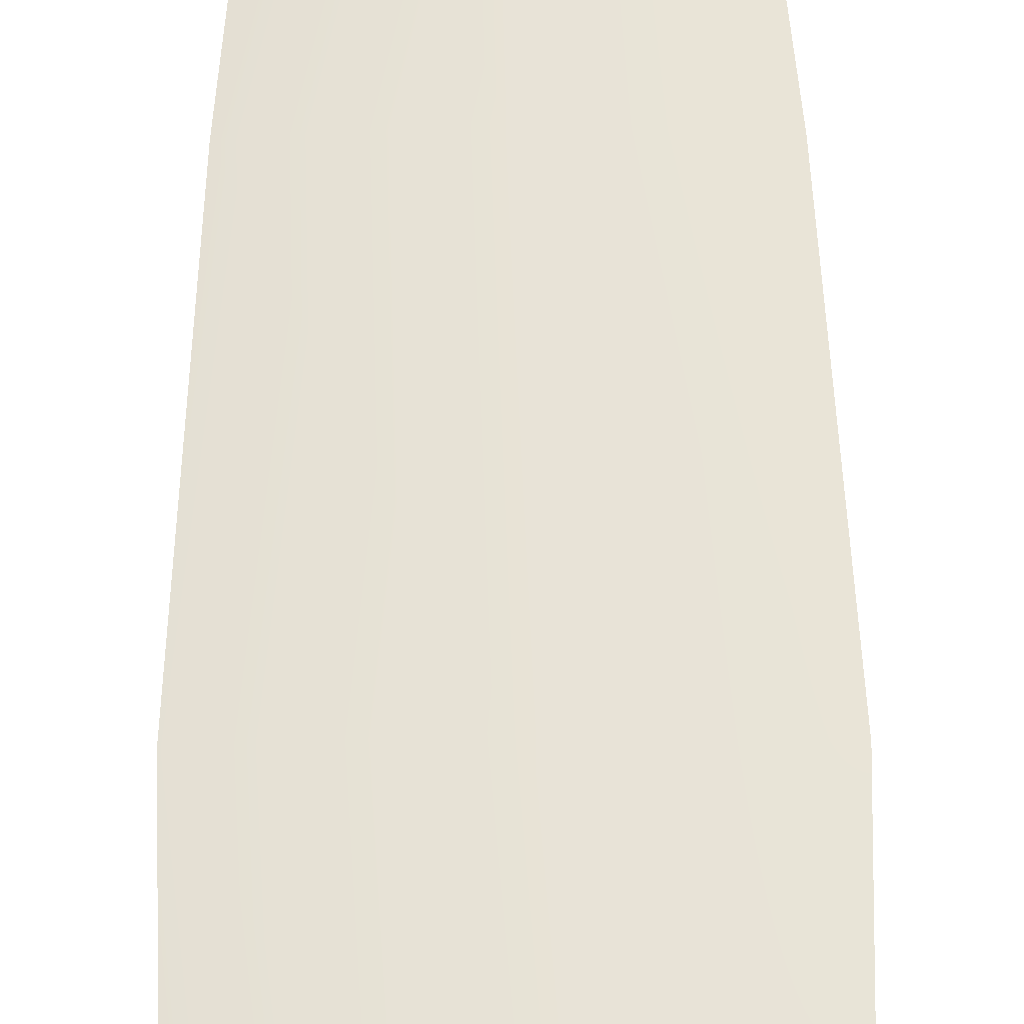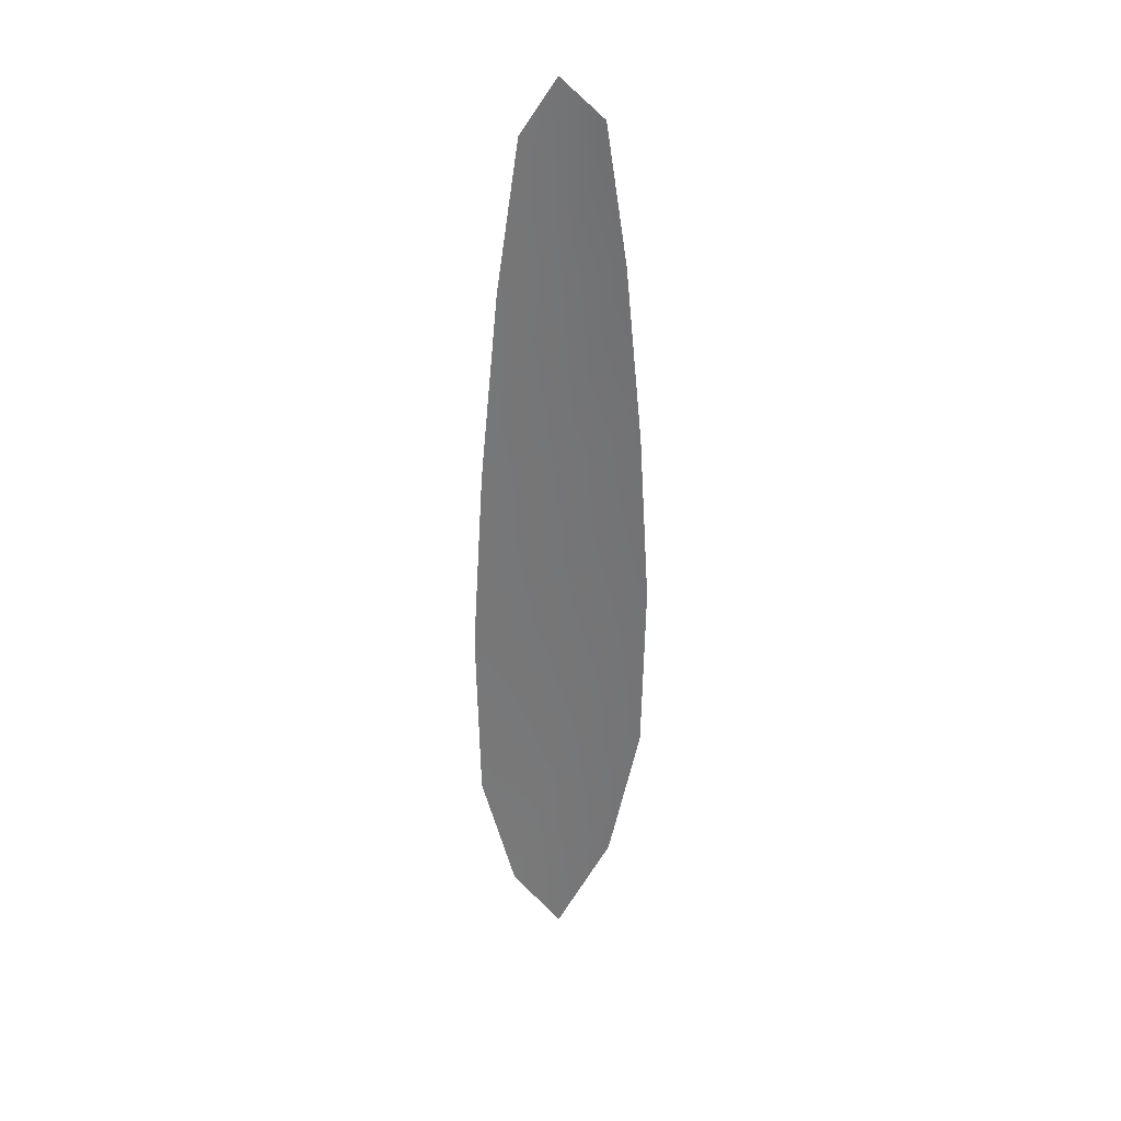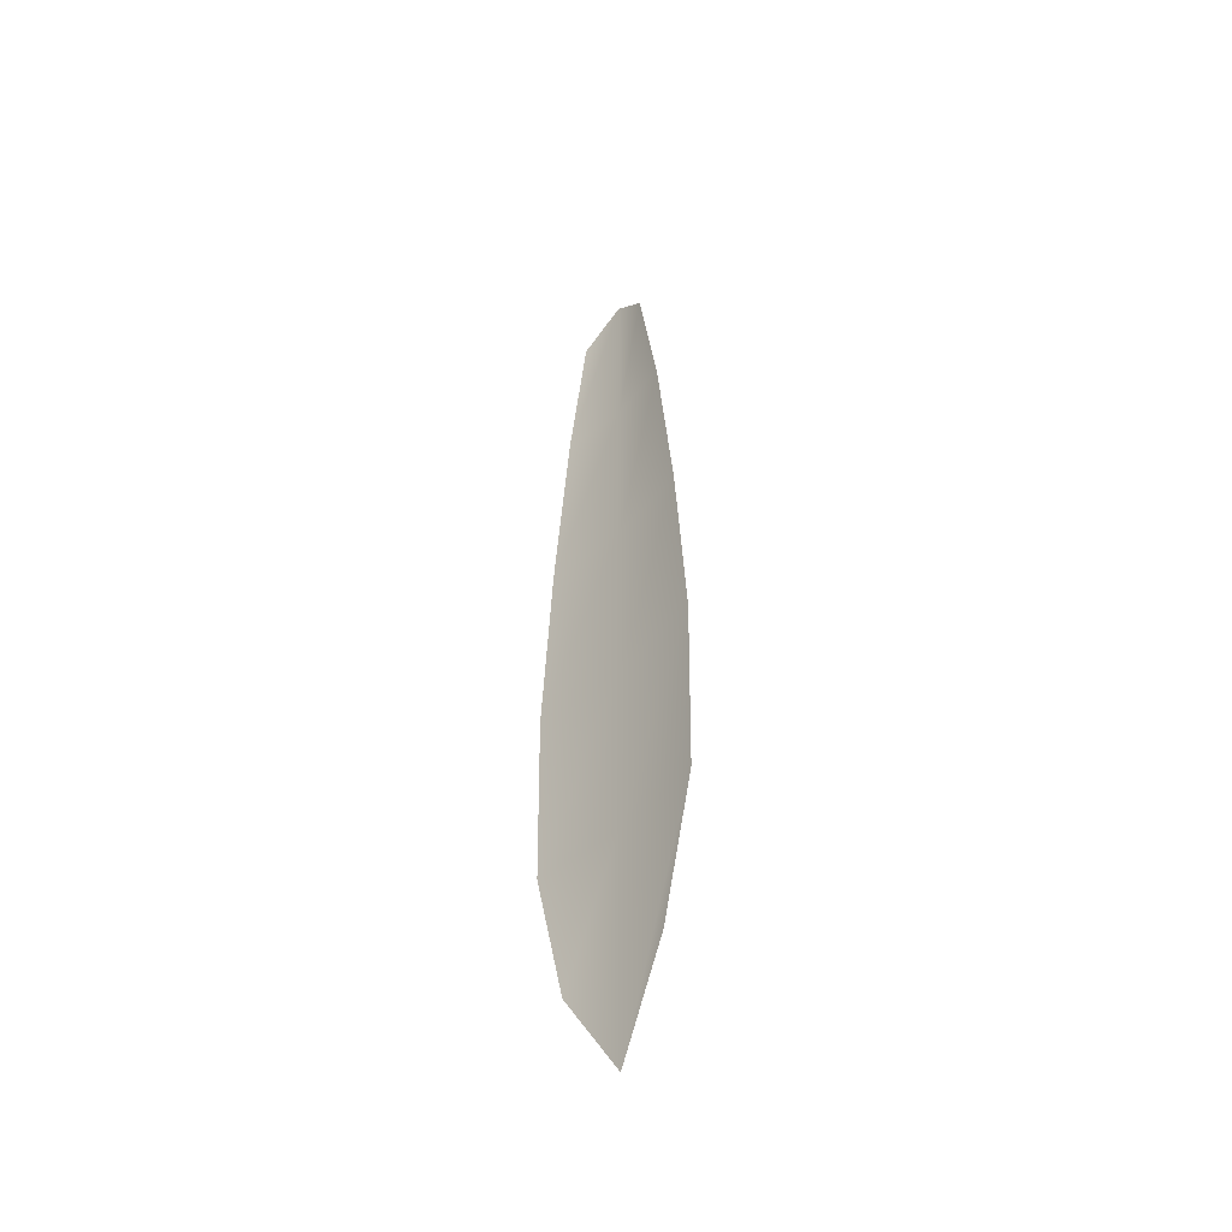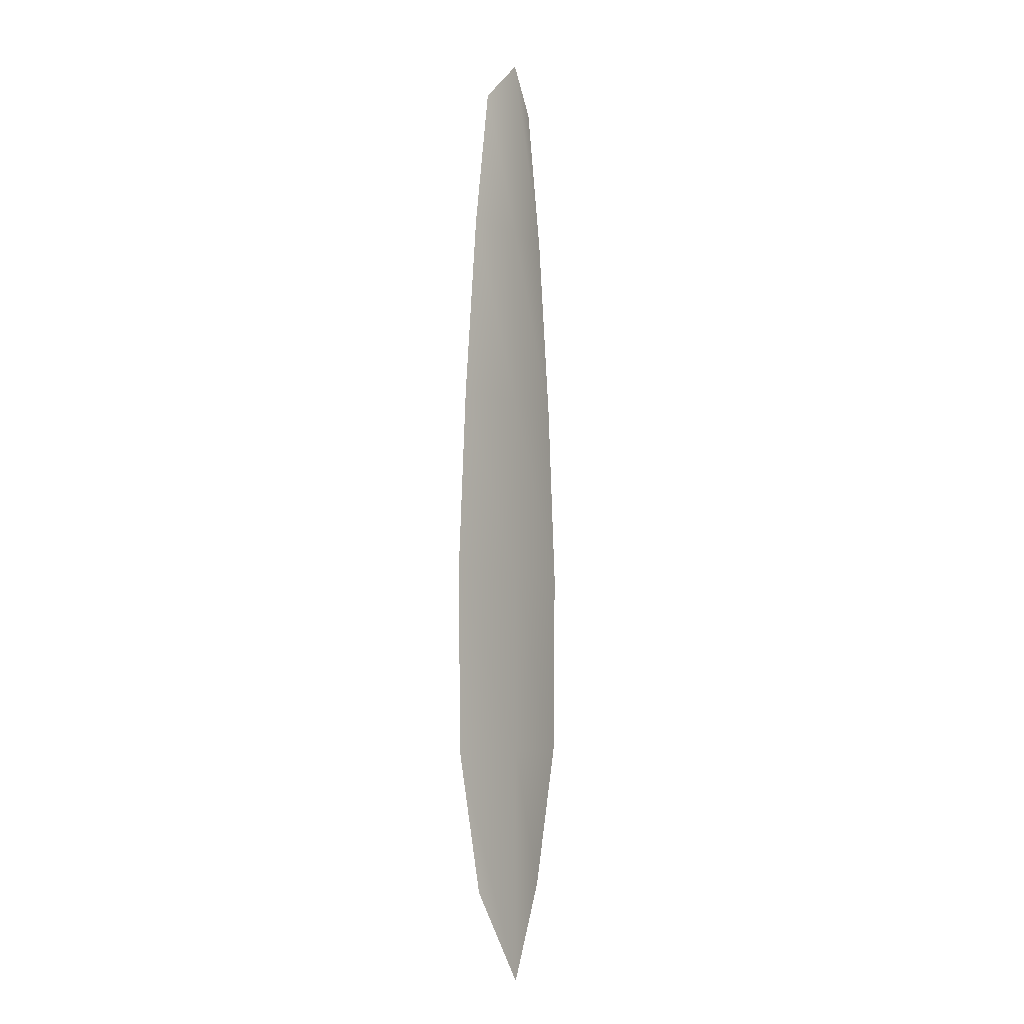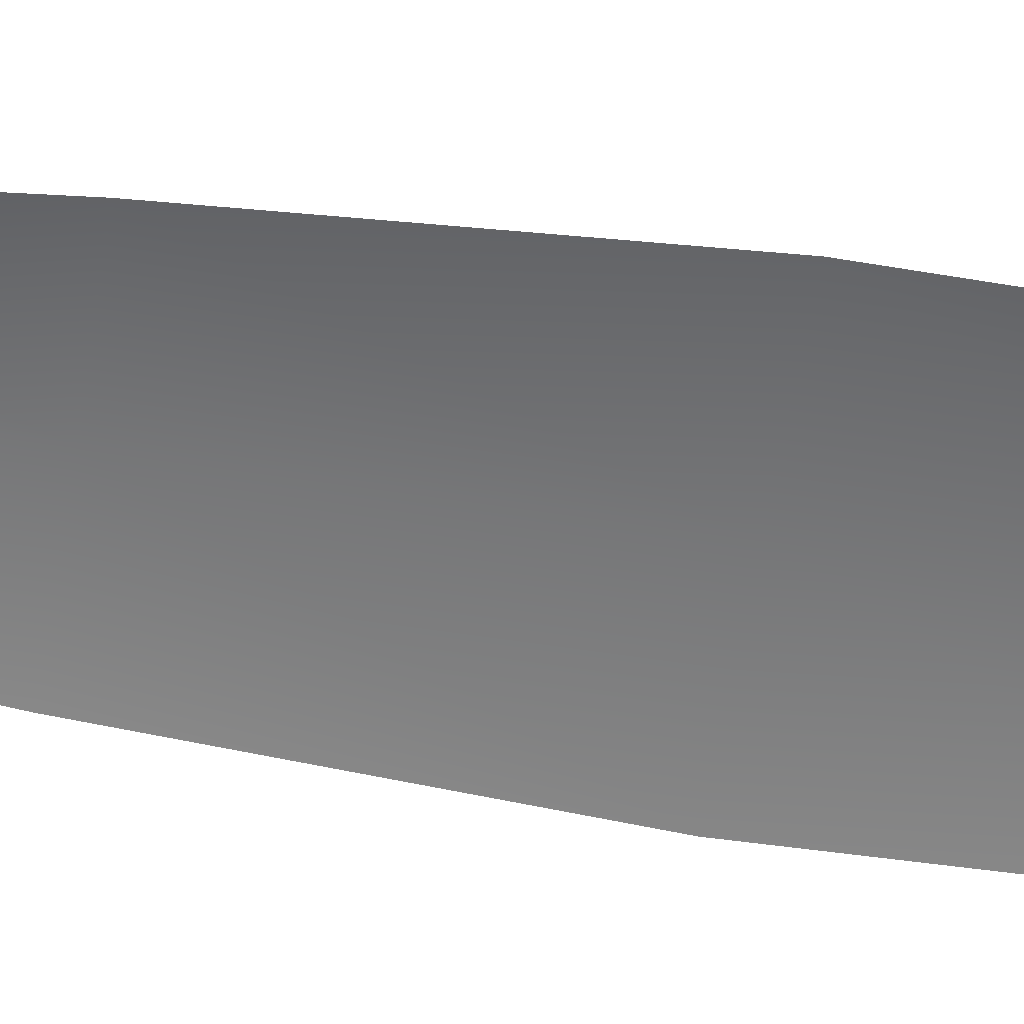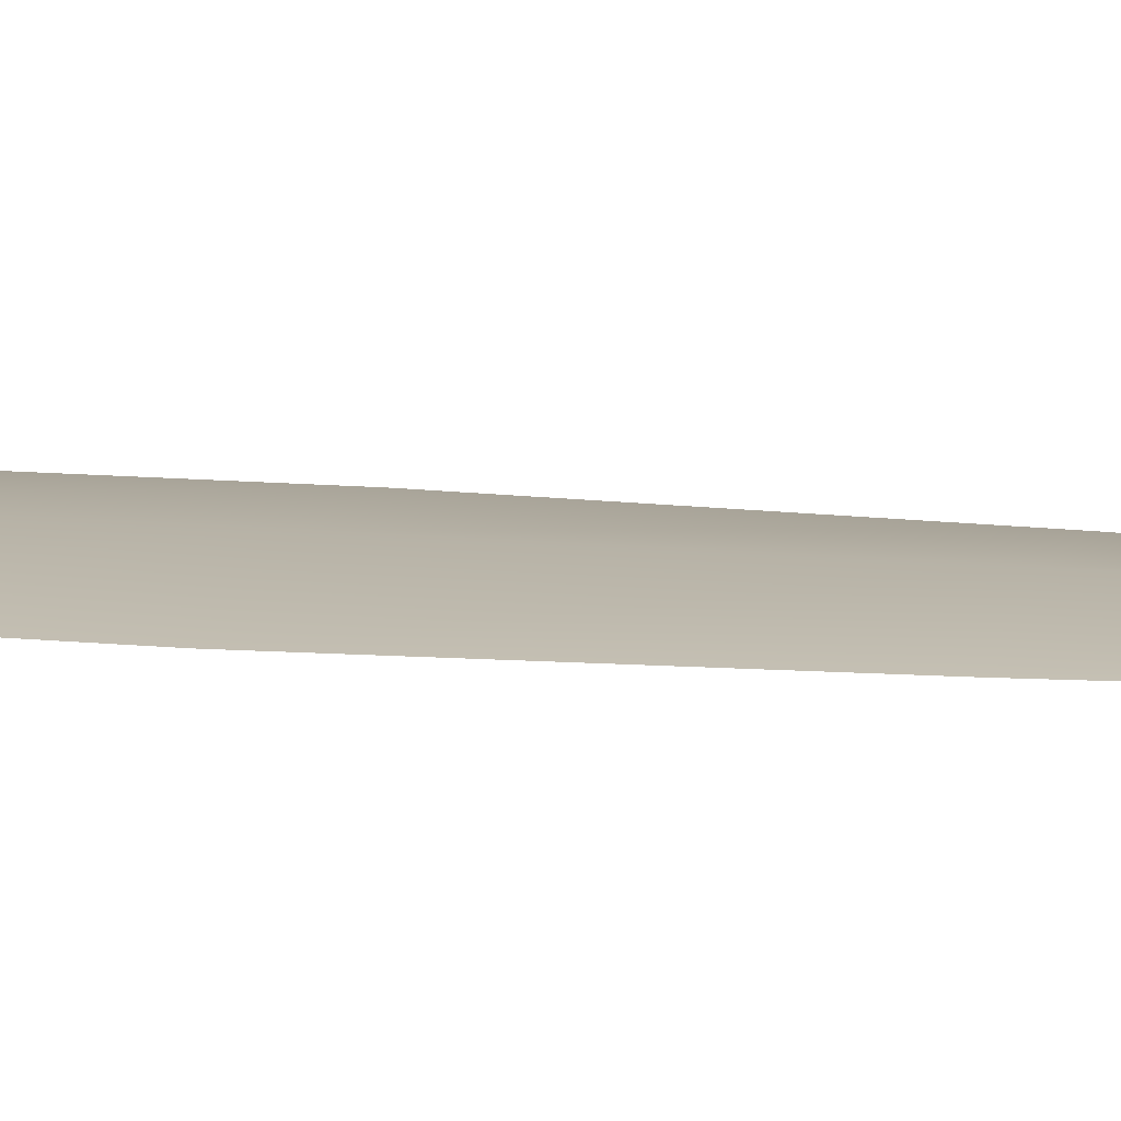
<metadata>
{"format":"obj","ext":"obj","renderer":"f3d","projection":"perspective","resolution":1024,"background":"white","views":[{"elev":62.7,"azim":-0.5,"up":"+Z"},{"elev":34.6,"azim":155.3,"up":"+Y"},{"elev":-48.2,"azim":-132.7,"up":"+Y"},{"elev":-5.9,"azim":-57.4,"up":"+Y"},{"elev":-56.9,"azim":-99.2,"up":"+Z"},{"elev":12.4,"azim":102.7,"up":"+Z"}]}
</metadata>
<code>
o feather_flight_secondary_005
v 0.05976 0.1038 0.02287
v 0.05749 0.1038 0.02287
v 0.06017 0.08052 0.02289
v 0.05707 0.08052 0.02289
v 0.05862 0.105 0.02311
v 0.05862 0.07792 0.02312
v 0.06038 0.09986 0.02287
v 0.0609 0.09473 0.02288
v 0.06123 0.0896 0.02288
v 0.06114 0.08446 0.02289
v 0.05611 0.08446 0.02289
v 0.05602 0.0896 0.02288
v 0.05635 0.09473 0.02288
v 0.05687 0.09986 0.02287
v 0.05862 0.09986 0.02311
v 0.05862 0.09473 0.02311
v 0.05862 0.0896 0.02312
v 0.05862 0.08446 0.02312
f 18 10 3 6
f 11 18 6 4
f 5 1 7 15
f 15 7 8 16
f 16 8 9 17
f 17 9 10 18
f 2 5 15 14
f 14 15 16 13
f 13 16 17 12
f 12 17 18 11

</code>
